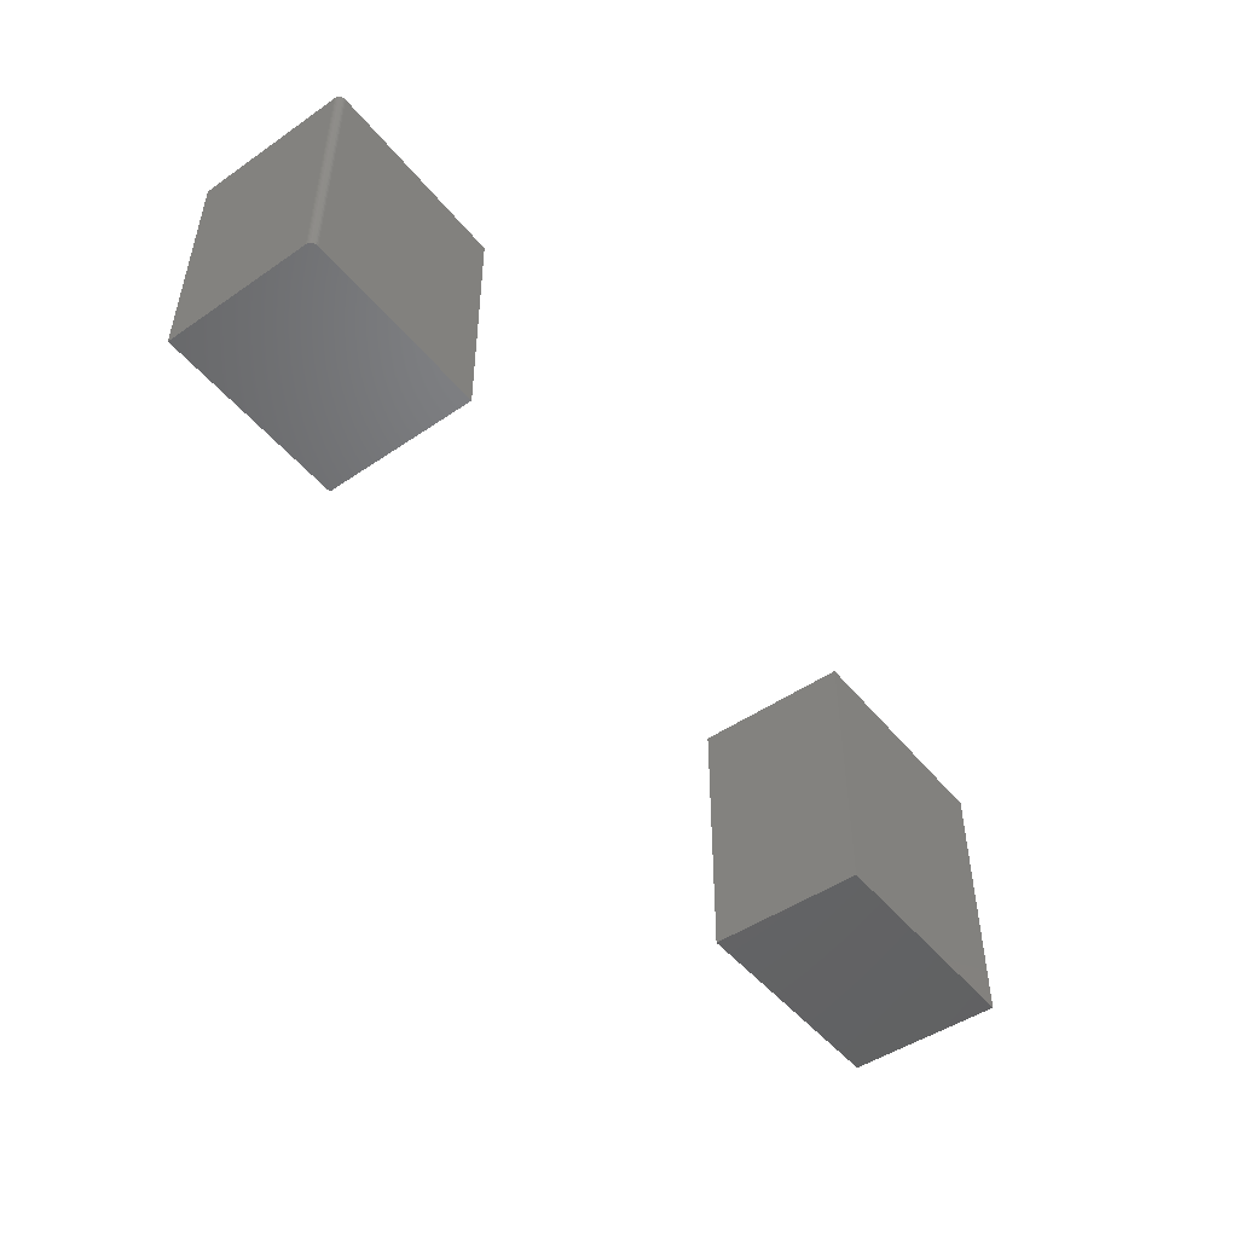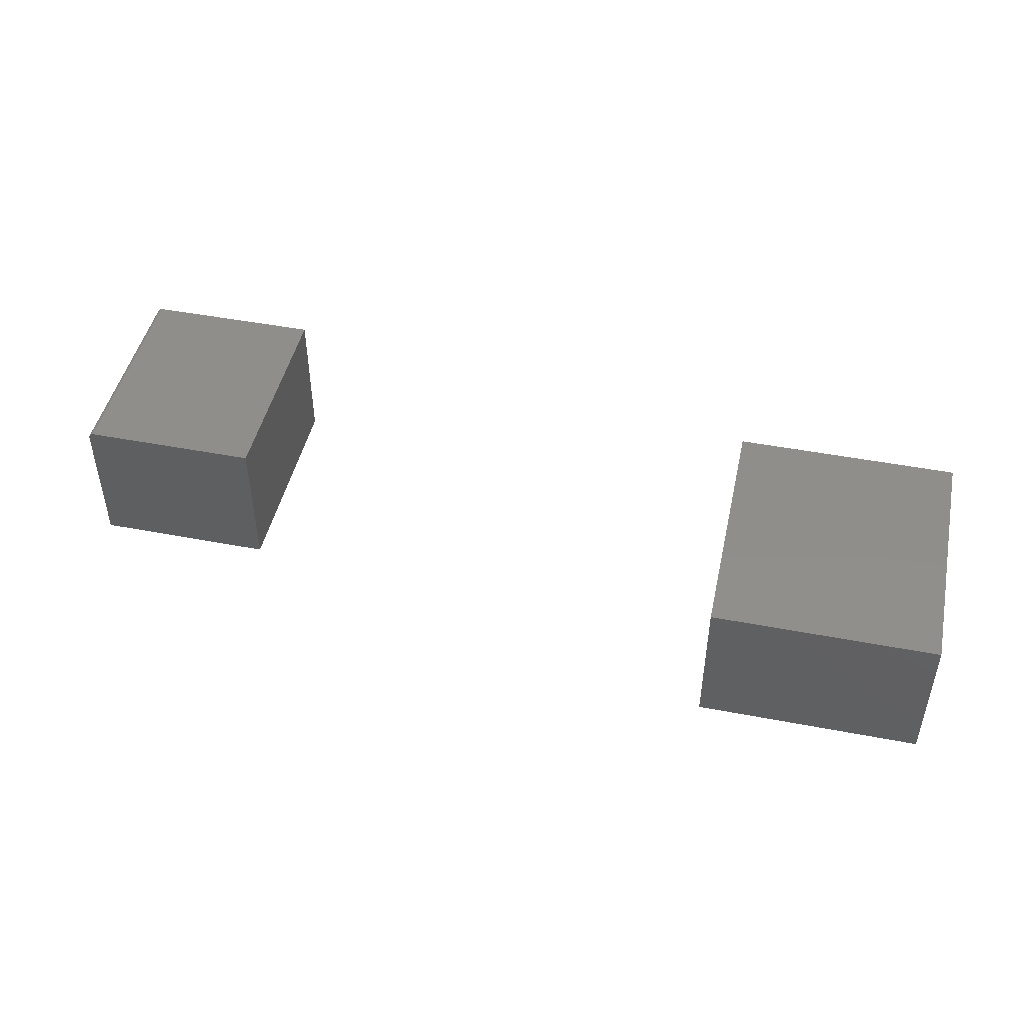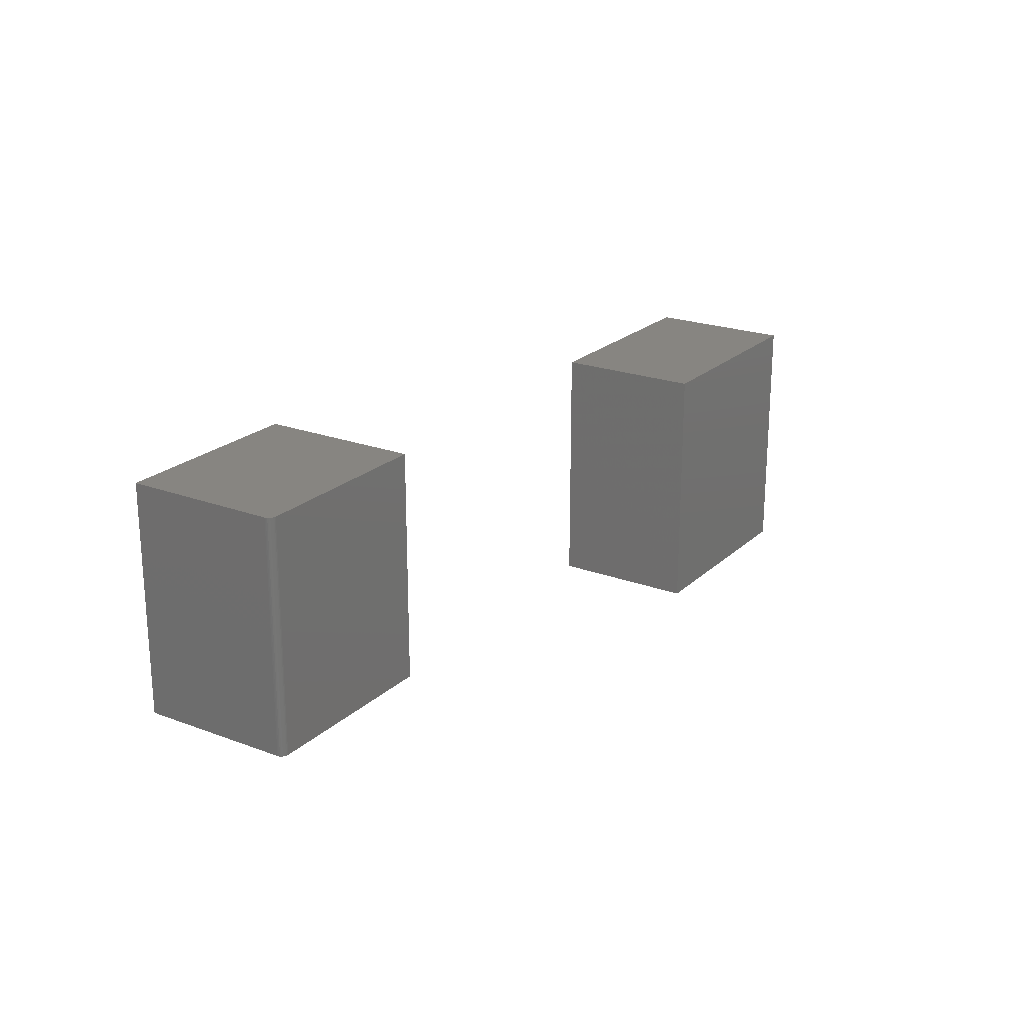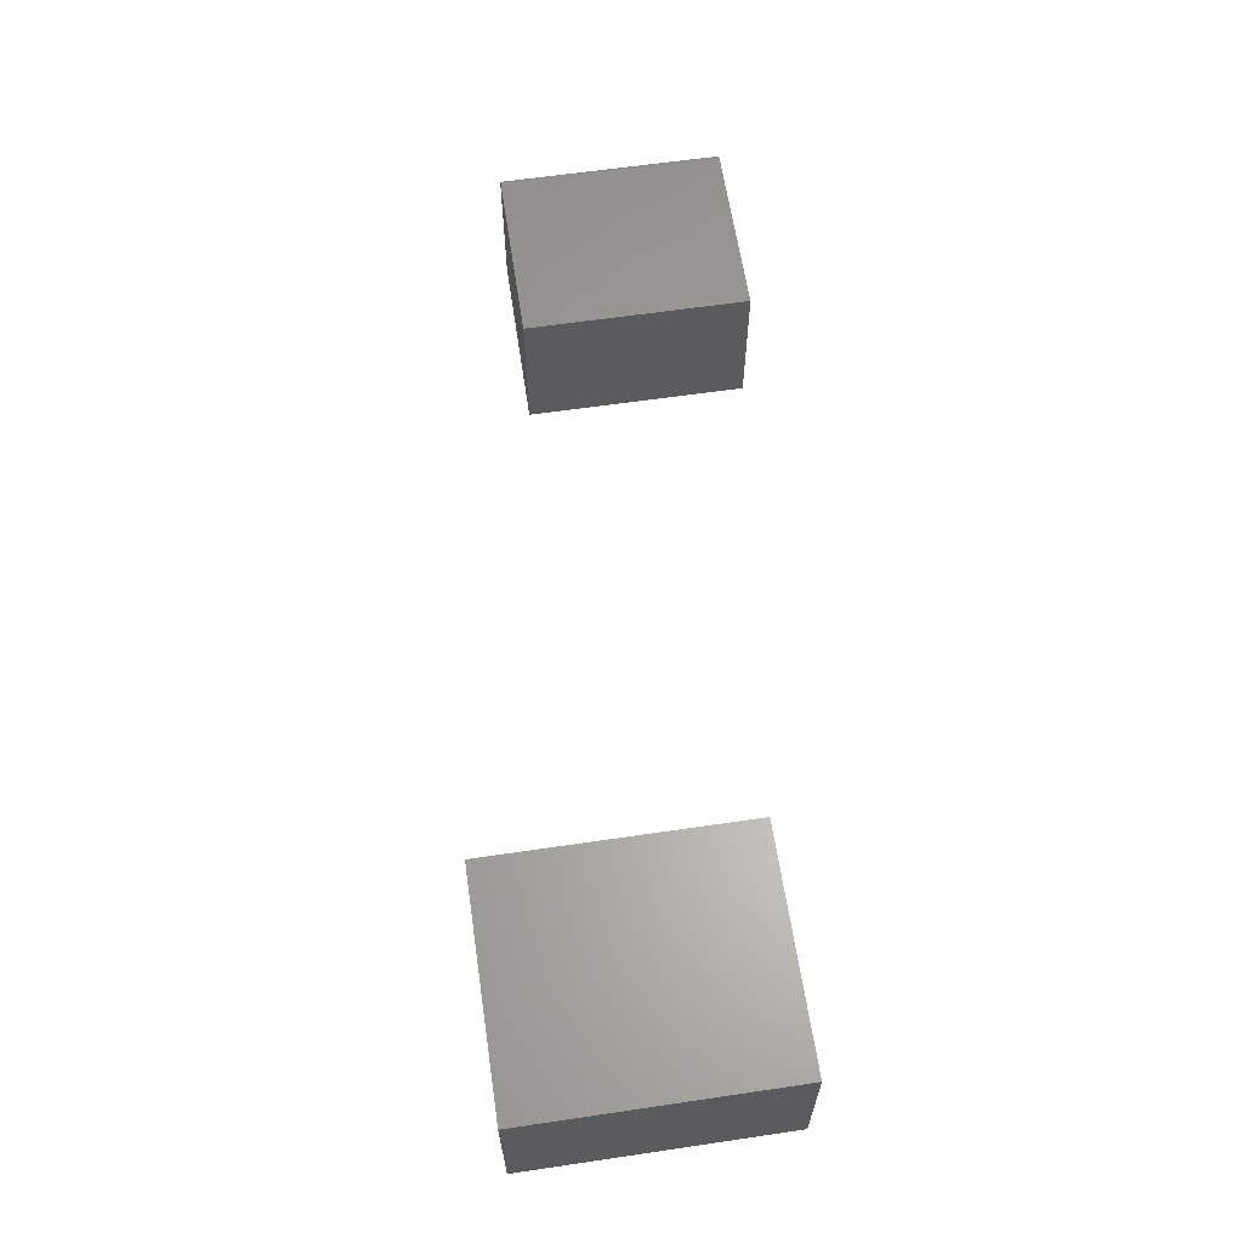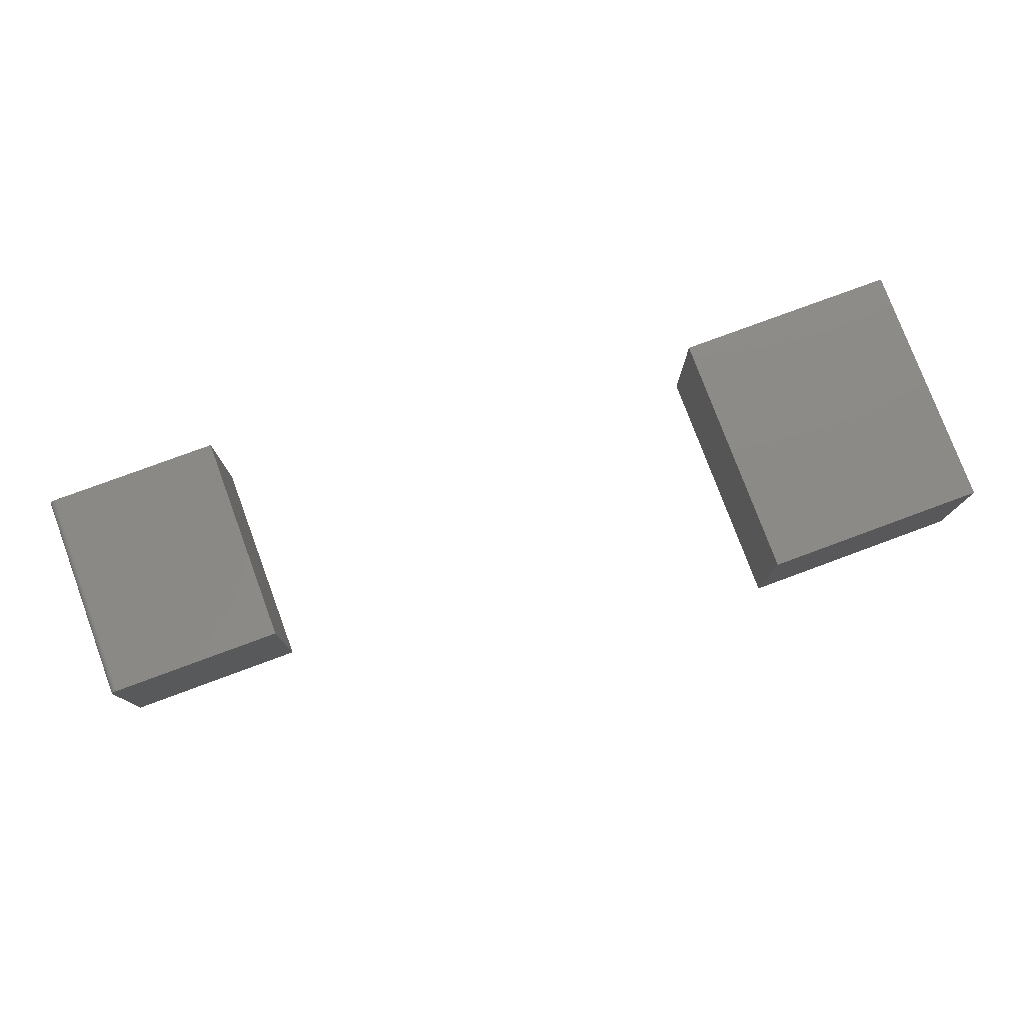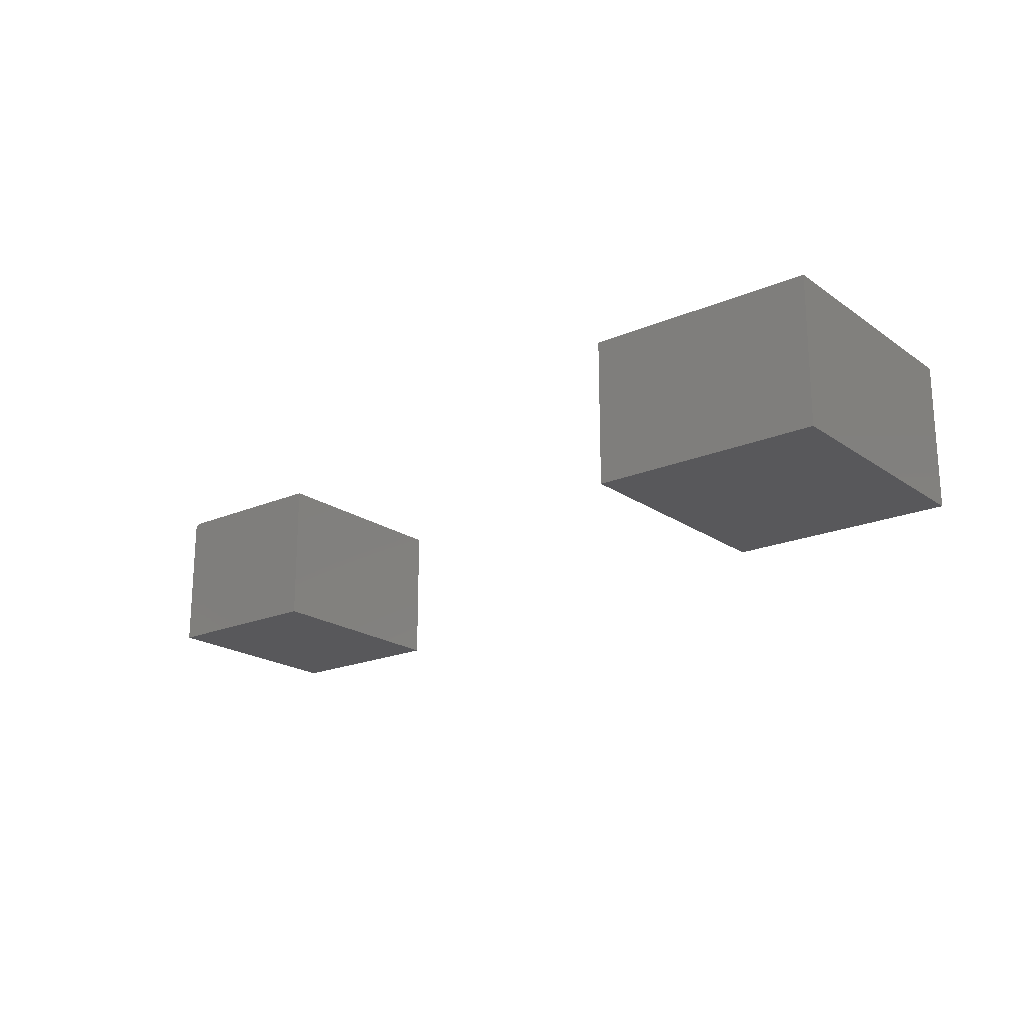
<metadata>
{"format":"stl","ext":"stl","renderer":"f3d","projection":"perspective","resolution":1024,"background":"white","views":[{"elev":-48.4,"azim":127.3,"up":"+Z"},{"elev":46.6,"azim":-167.7,"up":"+Y"},{"elev":21.9,"azim":123.2,"up":"+Z"},{"elev":62.3,"azim":-98.5,"up":"+Y"},{"elev":77.7,"azim":159.7,"up":"+Y"},{"elev":-20.1,"azim":-141.7,"up":"+Y"}]}
</metadata>
<code>
# stl→obj: 32 verts, 56 faces
v 0.1641 0 0.25
v 0.1641 1.475e-17 0.5156
v 0.3771 1.183e-17 0.25
v 0.3771 2.657e-17 0.5156
v 0.3836 -0.003472 0.5156
v 0.385 -0.1797 0.5156
v 0.385 -0.007812 0.5156
v 0.3848 -0.006288 0.5156
v 0.3844 -0.004823 0.5156
v 0.1641 -0.1797 0.5156
v 0.3827 -0.002288 0.5156
v 0.3815 -0.001317 0.5156
v 0.3801 -0.0005947 0.5156
v 0.3787 -0.0001501 0.5156
v 0.385 -0.1797 0.25
v 0.385 -0.007812 0.25
v 0.1641 -0.1797 0.25
v 0.3787 -0.0001501 0.25
v 0.3801 -0.0005947 0.25
v 0.3815 -0.001317 0.25
v 0.3827 -0.002288 0.25
v 0.3836 -0.003472 0.25
v 0.3844 -0.004823 0.25
v 0.3848 -0.006288 0.25
v -0.75 -0.1797 0.1094
v -0.4737 -0.1797 0.1094
v -0.75 -0.1797 0.4219
v -0.4737 -0.1797 0.4219
v -0.75 0 0.1094
v -0.75 1.735e-17 0.4219
v -0.4737 3.068e-17 0.1094
v -0.4737 4.802e-17 0.4219
f 1 2 3
f 3 2 4
f 5 6 7
f 5 7 8
f 5 8 9
f 10 6 5
f 10 5 11
f 10 11 12
f 10 12 13
f 10 13 14
f 10 14 4
f 10 4 2
f 15 16 6
f 6 16 7
f 3 17 1
f 18 19 20
f 18 20 21
f 18 21 22
f 18 22 23
f 18 23 24
f 18 24 16
f 15 17 3
f 15 3 18
f 15 18 16
f 3 4 18
f 18 4 14
f 18 14 19
f 19 14 13
f 19 13 20
f 20 13 12
f 20 12 21
f 21 12 11
f 21 11 22
f 22 11 5
f 22 5 23
f 23 5 9
f 23 9 24
f 24 9 8
f 24 8 16
f 16 8 7
f 17 15 10
f 10 15 6
f 10 2 17
f 17 2 1
f 25 26 27
f 27 26 28
f 29 30 31
f 31 30 32
f 27 30 25
f 25 30 29
f 28 32 27
f 27 32 30
f 26 31 28
f 28 31 32
f 25 29 26
f 26 29 31

</code>
